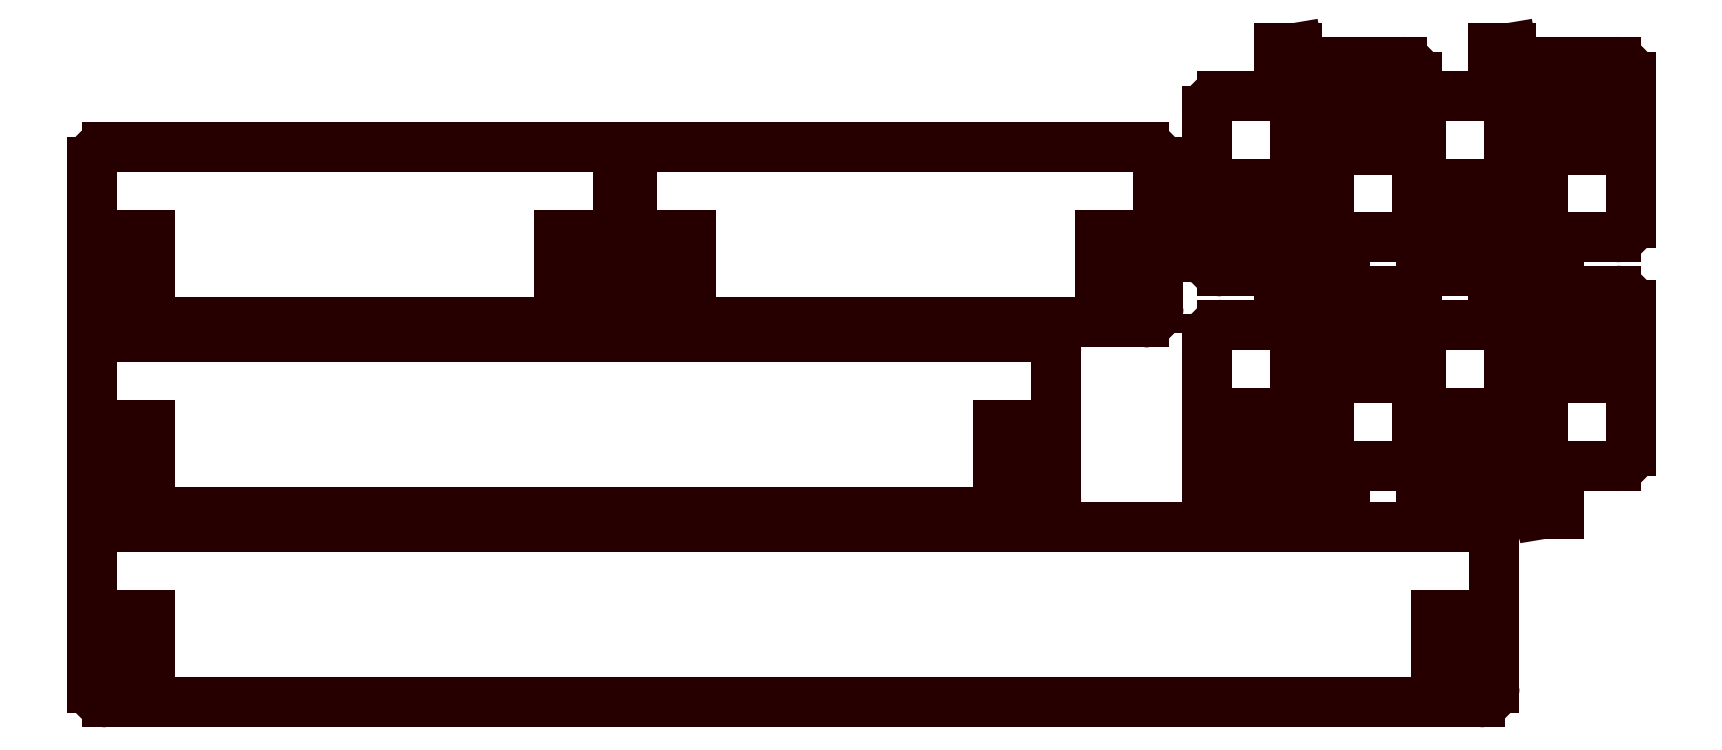
<metadata>
{"format":"dxf","ext":"dxf","renderer":"ezdxf+matplotlib","layout":"modelspace","background":"white","min_lineweight":24,"dpi":150}
</metadata>
<code>
0
SECTION
2
ENTITIES
0
LINE
8
DEFAULT
10
-628
20
-178.5
30
0
11
-892
21
-178.5
31
0
0
LINE
8
DEFAULT
10
-892
20
-178.5
30
0
11
-892
21
-160.5
31
0
0
LINE
8
DEFAULT
10
-892
20
-160.5
30
0
11
-898
21
-160.5
31
0
0
LINE
8
DEFAULT
10
-898
20
-160.5
30
0
11
-898
21
-178.5
31
0
0
LINE
8
DEFAULT
10
-898
20
-178.5
30
0
11
-901
21
-178.5
31
0
0
ARC
8
DEFAULT
10
-901
20
-175.5
30
0
40
3
50
180
51
270
0
LINE
8
DEFAULT
10
-904
20
-175.5
30
0
11
-904
21
-145.5
31
0
0
ARC
8
DEFAULT
10
-901
20
-145.5
30
0
40
3
50
90
51
180
0
LINE
8
DEFAULT
10
-901
20
-142.5
30
0
11
-892
21
-142.5
31
0
0
LINE
8
DEFAULT
10
-892
20
-142.5
30
0
11
-628
21
-142.5
31
0
0
LINE
8
DEFAULT
10
-628
20
-142.5
30
0
11
-619
21
-142.5
31
0
0
ARC
8
DEFAULT
10
-619
20
-145.5
30
0
40
3
50
8.142e-12
51
90
0
LINE
8
DEFAULT
10
-616
20
-145.5
30
0
11
-616
21
-175.5
31
0
0
ARC
8
DEFAULT
10
-619
20
-175.5
30
0
40
3
50
270
51
0
0
LINE
8
DEFAULT
10
-619
20
-178.5
30
0
11
-622
21
-178.5
31
0
0
LINE
8
DEFAULT
10
-622
20
-178.5
30
0
11
-622
21
-160.5
31
0
0
LINE
8
DEFAULT
10
-622
20
-160.5
30
0
11
-628
21
-160.5
31
0
0
LINE
8
DEFAULT
10
-628
20
-160.5
30
0
11
-628
21
-178.5
31
0
0
LINE
8
DEFAULT
10
-892
20
-139.5
30
0
11
-718
21
-139.5
31
0
0
LINE
8
DEFAULT
10
-718
20
-139.5
30
0
11
-718
21
-121.5
31
0
0
LINE
8
DEFAULT
10
-718
20
-121.5
30
0
11
-712
21
-121.5
31
0
0
LINE
8
DEFAULT
10
-712
20
-121.5
30
0
11
-712
21
-139.5
31
0
0
LINE
8
DEFAULT
10
-712
20
-139.5
30
0
11
-709
21
-139.5
31
0
0
ARC
8
DEFAULT
10
-709
20
-136.5
30
0
40
3
50
270
51
0
0
LINE
8
DEFAULT
10
-706
20
-136.5
30
0
11
-706
21
-106.5
31
0
0
ARC
8
DEFAULT
10
-709
20
-106.5
30
0
40
3
50
8.142e-12
51
90
0
LINE
8
DEFAULT
10
-709
20
-103.5
30
0
11
-718
21
-103.5
31
0
0
LINE
8
DEFAULT
10
-718
20
-103.5
30
0
11
-892
21
-103.5
31
0
0
LINE
8
DEFAULT
10
-892
20
-103.5
30
0
11
-901
21
-103.5
31
0
0
ARC
8
DEFAULT
10
-901
20
-106.5
30
0
40
3
50
90
51
180
0
LINE
8
DEFAULT
10
-904
20
-106.5
30
0
11
-904
21
-136.5
31
0
0
ARC
8
DEFAULT
10
-901
20
-136.5
30
0
40
3
50
180
51
270
0
LINE
8
DEFAULT
10
-901
20
-139.5
30
0
11
-898
21
-139.5
31
0
0
LINE
8
DEFAULT
10
-898
20
-139.5
30
0
11
-898
21
-121.5
31
0
0
LINE
8
DEFAULT
10
-898
20
-121.5
30
0
11
-892
21
-121.5
31
0
0
LINE
8
DEFAULT
10
-892
20
-121.5
30
0
11
-892
21
-139.5
31
0
0
LINE
8
DEFAULT
10
-892
20
-100.5
30
0
11
-808
21
-100.5
31
0
0
LINE
8
DEFAULT
10
-808
20
-100.5
30
0
11
-808
21
-82.5
31
0
0
LINE
8
DEFAULT
10
-808
20
-82.5
30
0
11
-802
21
-82.5
31
0
0
LINE
8
DEFAULT
10
-802
20
-82.5
30
0
11
-802
21
-100.5
31
0
0
LINE
8
DEFAULT
10
-802
20
-100.5
30
0
11
-799
21
-100.5
31
0
0
ARC
8
DEFAULT
10
-799
20
-97.5
30
0
40
3
50
270
51
0
0
LINE
8
DEFAULT
10
-796
20
-97.5
30
0
11
-796
21
-67.5
31
0
0
ARC
8
DEFAULT
10
-799
20
-67.5
30
0
40
3
50
8.142e-12
51
90
0
LINE
8
DEFAULT
10
-799
20
-64.5
30
0
11
-808
21
-64.5
31
0
0
LINE
8
DEFAULT
10
-808
20
-64.5
30
0
11
-892
21
-64.5
31
0
0
LINE
8
DEFAULT
10
-892
20
-64.5
30
0
11
-901
21
-64.5
31
0
0
ARC
8
DEFAULT
10
-901
20
-67.5
30
0
40
3
50
90
51
180
0
LINE
8
DEFAULT
10
-904
20
-67.5
30
0
11
-904
21
-97.5
31
0
0
ARC
8
DEFAULT
10
-901
20
-97.5
30
0
40
3
50
180
51
270
0
LINE
8
DEFAULT
10
-901
20
-100.5
30
0
11
-898
21
-100.5
31
0
0
LINE
8
DEFAULT
10
-898
20
-100.5
30
0
11
-898
21
-82.5
31
0
0
LINE
8
DEFAULT
10
-898
20
-82.5
30
0
11
-892
21
-82.5
31
0
0
LINE
8
DEFAULT
10
-892
20
-82.5
30
0
11
-892
21
-100.5
31
0
0
LINE
8
DEFAULT
10
-607
20
-54
30
0
11
-613
21
-54
31
0
0
LINE
8
DEFAULT
10
-613
20
-54
30
0
11
-619
21
-54
31
0
0
LINE
8
DEFAULT
10
-619
20
-54
30
0
11
-628
21
-54
31
0
0
ARC
8
DEFAULT
10
-628
20
-57
30
0
40
3
50
90
51
180
0
LINE
8
DEFAULT
10
-631
20
-57
30
0
11
-631
21
-87
31
0
0
ARC
8
DEFAULT
10
-628
20
-87
30
0
40
3
50
180
51
270
0
LINE
8
DEFAULT
10
-628
20
-90
30
0
11
-625
21
-90
31
0
0
LINE
8
DEFAULT
10
-625
20
-90
30
0
11
-625
21
-72
31
0
0
LINE
8
DEFAULT
10
-625
20
-72
30
0
11
-619
21
-72
31
0
0
LINE
8
DEFAULT
10
-619
20
-72
30
0
11
-619
21
-90
31
0
0
LINE
8
DEFAULT
10
-619
20
-90
30
0
11
-613
21
-90
31
0
0
LINE
8
DEFAULT
10
-613
20
-90
30
0
11
-607
21
-90
31
0
0
LINE
8
DEFAULT
10
-607
20
-90
30
0
11
-606.5
21
-92.91
31
0
0
LINE
8
DEFAULT
10
-606.5
20
-92.91
30
0
11
-602.8
21
-92.91
31
0
0
LINE
8
DEFAULT
10
-602.8
20
-92.91
30
0
11
-602.8
21
-87
31
0
0
LINE
8
DEFAULT
10
-602.8
20
-87
30
0
11
-610
21
-84
31
0
0
LINE
8
DEFAULT
10
-610
20
-84
30
0
11
-613
21
-84
31
0
0
LINE
8
DEFAULT
10
-613
20
-84
30
0
11
-613
21
-60
31
0
0
LINE
8
DEFAULT
10
-613
20
-60
30
0
11
-610
21
-60
31
0
0
LINE
8
DEFAULT
10
-610
20
-60
30
0
11
-607
21
-57
31
0
0
LINE
8
DEFAULT
10
-607
20
-57
30
0
11
-607
21
-54
31
0
0
LINE
8
DEFAULT
10
-612
20
-83
30
0
11
-606
21
-83
31
0
0
LINE
8
DEFAULT
10
-606
20
-83
30
0
11
-600
21
-83
31
0
0
LINE
8
DEFAULT
10
-600
20
-83
30
0
11
-591
21
-83
31
0
0
ARC
8
DEFAULT
10
-591
20
-80
30
0
40
3
50
270
51
360
0
LINE
8
DEFAULT
10
-588
20
-80
30
0
11
-588
21
-50
31
0
0
ARC
8
DEFAULT
10
-591
20
-50
30
0
40
3
50
0
51
90
0
LINE
8
DEFAULT
10
-591
20
-47
30
0
11
-594
21
-47
31
0
0
LINE
8
DEFAULT
10
-594
20
-47
30
0
11
-594
21
-65
31
0
0
LINE
8
DEFAULT
10
-594
20
-65
30
0
11
-600
21
-65
31
0
0
LINE
8
DEFAULT
10
-600
20
-65
30
0
11
-600
21
-47
31
0
0
LINE
8
DEFAULT
10
-600
20
-47
30
0
11
-606
21
-47
31
0
0
LINE
8
DEFAULT
10
-606
20
-47
30
0
11
-612
21
-47
31
0
0
LINE
8
DEFAULT
10
-612
20
-47
30
0
11
-612.5
21
-44.09
31
0
0
LINE
8
DEFAULT
10
-612.5
20
-44.09
30
0
11
-616.2
21
-44.09
31
0
0
LINE
8
DEFAULT
10
-616.2
20
-44.09
30
0
11
-616.2
21
-50
31
0
0
LINE
8
DEFAULT
10
-616.2
20
-50
30
0
11
-609
21
-53
31
0
0
LINE
8
DEFAULT
10
-609
20
-53
30
0
11
-606
21
-53
31
0
0
LINE
8
DEFAULT
10
-606
20
-53
30
0
11
-606
21
-77
31
0
0
LINE
8
DEFAULT
10
-606
20
-77
30
0
11
-609
21
-77
31
0
0
LINE
8
DEFAULT
10
-609
20
-77
30
0
11
-612
21
-80
31
0
0
LINE
8
DEFAULT
10
-612
20
-80
30
0
11
-612
21
-83
31
0
0
LINE
8
DEFAULT
10
-656
20
-83
30
0
11
-650
21
-83
31
0
0
LINE
8
DEFAULT
10
-650
20
-83
30
0
11
-644
21
-83
31
0
0
LINE
8
DEFAULT
10
-644
20
-83
30
0
11
-635
21
-83
31
0
0
ARC
8
DEFAULT
10
-635
20
-80
30
0
40
3
50
270
51
360
0
LINE
8
DEFAULT
10
-632
20
-80
30
0
11
-632
21
-50
31
0
0
ARC
8
DEFAULT
10
-635
20
-50
30
0
40
3
50
0
51
90
0
LINE
8
DEFAULT
10
-635
20
-47
30
0
11
-638
21
-47
31
0
0
LINE
8
DEFAULT
10
-638
20
-47
30
0
11
-638
21
-65
31
0
0
LINE
8
DEFAULT
10
-638
20
-65
30
0
11
-644
21
-65
31
0
0
LINE
8
DEFAULT
10
-644
20
-65
30
0
11
-644
21
-47
31
0
0
LINE
8
DEFAULT
10
-644
20
-47
30
0
11
-650
21
-47
31
0
0
LINE
8
DEFAULT
10
-650
20
-47
30
0
11
-656
21
-47
31
0
0
LINE
8
DEFAULT
10
-656
20
-47
30
0
11
-656.5
21
-44.09
31
0
0
LINE
8
DEFAULT
10
-656.5
20
-44.09
30
0
11
-660.2
21
-44.09
31
0
0
LINE
8
DEFAULT
10
-660.2
20
-44.09
30
0
11
-660.2
21
-50
31
0
0
LINE
8
DEFAULT
10
-660.2
20
-50
30
0
11
-653
21
-53
31
0
0
LINE
8
DEFAULT
10
-653
20
-53
30
0
11
-650
21
-53
31
0
0
LINE
8
DEFAULT
10
-650
20
-53
30
0
11
-650
21
-77
31
0
0
LINE
8
DEFAULT
10
-650
20
-77
30
0
11
-653
21
-77
31
0
0
LINE
8
DEFAULT
10
-653
20
-77
30
0
11
-656
21
-80
31
0
0
LINE
8
DEFAULT
10
-656
20
-80
30
0
11
-656
21
-83
31
0
0
LINE
8
DEFAULT
10
-651
20
-54
30
0
11
-657
21
-54
31
0
0
LINE
8
DEFAULT
10
-657
20
-54
30
0
11
-663
21
-54
31
0
0
LINE
8
DEFAULT
10
-663
20
-54
30
0
11
-672
21
-54
31
0
0
ARC
8
DEFAULT
10
-672
20
-57
30
0
40
3
50
90
51
180
0
LINE
8
DEFAULT
10
-675
20
-57
30
0
11
-675
21
-87
31
0
0
ARC
8
DEFAULT
10
-672
20
-87
30
0
40
3
50
180
51
270
0
LINE
8
DEFAULT
10
-672
20
-90
30
0
11
-669
21
-90
31
0
0
LINE
8
DEFAULT
10
-669
20
-90
30
0
11
-669
21
-72
31
0
0
LINE
8
DEFAULT
10
-669
20
-72
30
0
11
-663
21
-72
31
0
0
LINE
8
DEFAULT
10
-663
20
-72
30
0
11
-663
21
-90
31
0
0
LINE
8
DEFAULT
10
-663
20
-90
30
0
11
-657
21
-90
31
0
0
LINE
8
DEFAULT
10
-657
20
-90
30
0
11
-651
21
-90
31
0
0
LINE
8
DEFAULT
10
-651
20
-90
30
0
11
-650.5
21
-92.91
31
0
0
LINE
8
DEFAULT
10
-650.5
20
-92.91
30
0
11
-646.8
21
-92.91
31
0
0
LINE
8
DEFAULT
10
-646.8
20
-92.91
30
0
11
-646.8
21
-87
31
0
0
LINE
8
DEFAULT
10
-646.8
20
-87
30
0
11
-654
21
-84
31
0
0
LINE
8
DEFAULT
10
-654
20
-84
30
0
11
-657
21
-84
31
0
0
LINE
8
DEFAULT
10
-657
20
-84
30
0
11
-657
21
-60
31
0
0
LINE
8
DEFAULT
10
-657
20
-60
30
0
11
-654
21
-60
31
0
0
LINE
8
DEFAULT
10
-654
20
-60
30
0
11
-651
21
-57
31
0
0
LINE
8
DEFAULT
10
-651
20
-57
30
0
11
-651
21
-54
31
0
0
LINE
8
DEFAULT
10
-651
20
-101
30
0
11
-657
21
-101
31
0
0
LINE
8
DEFAULT
10
-657
20
-101
30
0
11
-663
21
-101
31
0
0
LINE
8
DEFAULT
10
-663
20
-101
30
0
11
-672
21
-101
31
0
0
ARC
8
DEFAULT
10
-672
20
-104
30
0
40
3
50
90
51
180
0
LINE
8
DEFAULT
10
-675
20
-104
30
0
11
-675
21
-134
31
0
0
ARC
8
DEFAULT
10
-672
20
-134
30
0
40
3
50
180
51
270
0
LINE
8
DEFAULT
10
-672
20
-137
30
0
11
-669
21
-137
31
0
0
LINE
8
DEFAULT
10
-669
20
-137
30
0
11
-669
21
-119
31
0
0
LINE
8
DEFAULT
10
-669
20
-119
30
0
11
-663
21
-119
31
0
0
LINE
8
DEFAULT
10
-663
20
-119
30
0
11
-663
21
-137
31
0
0
LINE
8
DEFAULT
10
-663
20
-137
30
0
11
-657
21
-137
31
0
0
LINE
8
DEFAULT
10
-657
20
-137
30
0
11
-651
21
-137
31
0
0
LINE
8
DEFAULT
10
-651
20
-137
30
0
11
-650.5
21
-139.9
31
0
0
LINE
8
DEFAULT
10
-650.5
20
-139.9
30
0
11
-646.8
21
-139.9
31
0
0
LINE
8
DEFAULT
10
-646.8
20
-139.9
30
0
11
-646.8
21
-134
31
0
0
LINE
8
DEFAULT
10
-646.8
20
-134
30
0
11
-654
21
-131
31
0
0
LINE
8
DEFAULT
10
-654
20
-131
30
0
11
-657
21
-131
31
0
0
LINE
8
DEFAULT
10
-657
20
-131
30
0
11
-657
21
-107
31
0
0
LINE
8
DEFAULT
10
-657
20
-107
30
0
11
-654
21
-107
31
0
0
LINE
8
DEFAULT
10
-654
20
-107
30
0
11
-651
21
-104
31
0
0
LINE
8
DEFAULT
10
-651
20
-104
30
0
11
-651
21
-101
31
0
0
LINE
8
DEFAULT
10
-656
20
-130
30
0
11
-650
21
-130
31
0
0
LINE
8
DEFAULT
10
-650
20
-130
30
0
11
-644
21
-130
31
0
0
LINE
8
DEFAULT
10
-644
20
-130
30
0
11
-635
21
-130
31
0
0
ARC
8
DEFAULT
10
-635
20
-127
30
0
40
3
50
270
51
360
0
LINE
8
DEFAULT
10
-632
20
-127
30
0
11
-632
21
-97
31
0
0
ARC
8
DEFAULT
10
-635
20
-97
30
0
40
3
50
0
51
90
0
LINE
8
DEFAULT
10
-635
20
-94
30
0
11
-638
21
-94
31
0
0
LINE
8
DEFAULT
10
-638
20
-94
30
0
11
-638
21
-112
31
0
0
LINE
8
DEFAULT
10
-638
20
-112
30
0
11
-644
21
-112
31
0
0
LINE
8
DEFAULT
10
-644
20
-112
30
0
11
-644
21
-94
31
0
0
LINE
8
DEFAULT
10
-644
20
-94
30
0
11
-650
21
-94
31
0
0
LINE
8
DEFAULT
10
-650
20
-94
30
0
11
-656
21
-94
31
0
0
LINE
8
DEFAULT
10
-656
20
-94
30
0
11
-656.5
21
-91.09
31
0
0
LINE
8
DEFAULT
10
-656.5
20
-91.09
30
0
11
-660.2
21
-91.09
31
0
0
LINE
8
DEFAULT
10
-660.2
20
-91.09
30
0
11
-660.2
21
-97
31
0
0
LINE
8
DEFAULT
10
-660.2
20
-97
30
0
11
-653
21
-100
31
0
0
LINE
8
DEFAULT
10
-653
20
-100
30
0
11
-650
21
-100
31
0
0
LINE
8
DEFAULT
10
-650
20
-100
30
0
11
-650
21
-124
31
0
0
LINE
8
DEFAULT
10
-650
20
-124
30
0
11
-653
21
-124
31
0
0
LINE
8
DEFAULT
10
-653
20
-124
30
0
11
-656
21
-127
31
0
0
LINE
8
DEFAULT
10
-656
20
-127
30
0
11
-656
21
-130
31
0
0
LINE
8
DEFAULT
10
-612
20
-130
30
0
11
-606
21
-130
31
0
0
LINE
8
DEFAULT
10
-606
20
-130
30
0
11
-600
21
-130
31
0
0
LINE
8
DEFAULT
10
-600
20
-130
30
0
11
-591
21
-130
31
0
0
ARC
8
DEFAULT
10
-591
20
-127
30
0
40
3
50
270
51
360
0
LINE
8
DEFAULT
10
-588
20
-127
30
0
11
-588
21
-97
31
0
0
ARC
8
DEFAULT
10
-591
20
-97
30
0
40
3
50
0
51
90
0
LINE
8
DEFAULT
10
-591
20
-94
30
0
11
-594
21
-94
31
0
0
LINE
8
DEFAULT
10
-594
20
-94
30
0
11
-594
21
-112
31
0
0
LINE
8
DEFAULT
10
-594
20
-112
30
0
11
-600
21
-112
31
0
0
LINE
8
DEFAULT
10
-600
20
-112
30
0
11
-600
21
-94
31
0
0
LINE
8
DEFAULT
10
-600
20
-94
30
0
11
-606
21
-94
31
0
0
LINE
8
DEFAULT
10
-606
20
-94
30
0
11
-612
21
-94
31
0
0
LINE
8
DEFAULT
10
-612
20
-94
30
0
11
-612.5
21
-91.09
31
0
0
LINE
8
DEFAULT
10
-612.5
20
-91.09
30
0
11
-616.2
21
-91.09
31
0
0
LINE
8
DEFAULT
10
-616.2
20
-91.09
30
0
11
-616.2
21
-97
31
0
0
LINE
8
DEFAULT
10
-616.2
20
-97
30
0
11
-609
21
-100
31
0
0
LINE
8
DEFAULT
10
-609
20
-100
30
0
11
-606
21
-100
31
0
0
LINE
8
DEFAULT
10
-606
20
-100
30
0
11
-606
21
-124
31
0
0
LINE
8
DEFAULT
10
-606
20
-124
30
0
11
-609
21
-124
31
0
0
LINE
8
DEFAULT
10
-609
20
-124
30
0
11
-612
21
-127
31
0
0
LINE
8
DEFAULT
10
-612
20
-127
30
0
11
-612
21
-130
31
0
0
LINE
8
DEFAULT
10
-607
20
-101
30
0
11
-613
21
-101
31
0
0
LINE
8
DEFAULT
10
-613
20
-101
30
0
11
-619
21
-101
31
0
0
LINE
8
DEFAULT
10
-619
20
-101
30
0
11
-628
21
-101
31
0
0
ARC
8
DEFAULT
10
-628
20
-104
30
0
40
3
50
90
51
180
0
LINE
8
DEFAULT
10
-631
20
-104
30
0
11
-631
21
-134
31
0
0
ARC
8
DEFAULT
10
-628
20
-134
30
0
40
3
50
180
51
270
0
LINE
8
DEFAULT
10
-628
20
-137
30
0
11
-625
21
-137
31
0
0
LINE
8
DEFAULT
10
-625
20
-137
30
0
11
-625
21
-119
31
0
0
LINE
8
DEFAULT
10
-625
20
-119
30
0
11
-619
21
-119
31
0
0
LINE
8
DEFAULT
10
-619
20
-119
30
0
11
-619
21
-137
31
0
0
LINE
8
DEFAULT
10
-619
20
-137
30
0
11
-613
21
-137
31
0
0
LINE
8
DEFAULT
10
-613
20
-137
30
0
11
-607
21
-137
31
0
0
LINE
8
DEFAULT
10
-607
20
-137
30
0
11
-606.5
21
-139.9
31
0
0
LINE
8
DEFAULT
10
-606.5
20
-139.9
30
0
11
-602.8
21
-139.9
31
0
0
LINE
8
DEFAULT
10
-602.8
20
-139.9
30
0
11
-602.8
21
-134
31
0
0
LINE
8
DEFAULT
10
-602.8
20
-134
30
0
11
-610
21
-131
31
0
0
LINE
8
DEFAULT
10
-610
20
-131
30
0
11
-613
21
-131
31
0
0
LINE
8
DEFAULT
10
-613
20
-131
30
0
11
-613
21
-107
31
0
0
LINE
8
DEFAULT
10
-613
20
-107
30
0
11
-610
21
-107
31
0
0
LINE
8
DEFAULT
10
-610
20
-107
30
0
11
-607
21
-104
31
0
0
LINE
8
DEFAULT
10
-607
20
-104
30
0
11
-607
21
-101
31
0
0
LINE
8
DEFAULT
10
-781
20
-100.5
30
0
11
-697
21
-100.5
31
0
0
LINE
8
DEFAULT
10
-697
20
-100.5
30
0
11
-697
21
-82.5
31
0
0
LINE
8
DEFAULT
10
-697
20
-82.5
30
0
11
-691
21
-82.5
31
0
0
LINE
8
DEFAULT
10
-691
20
-82.5
30
0
11
-691
21
-100.5
31
0
0
LINE
8
DEFAULT
10
-691
20
-100.5
30
0
11
-688
21
-100.5
31
0
0
ARC
8
DEFAULT
10
-688
20
-97.5
30
0
40
3
50
270
51
0
0
LINE
8
DEFAULT
10
-685
20
-97.5
30
0
11
-685
21
-67.5
31
0
0
ARC
8
DEFAULT
10
-688
20
-67.5
30
0
40
3
50
8.142e-12
51
90
0
LINE
8
DEFAULT
10
-688
20
-64.5
30
0
11
-697
21
-64.5
31
0
0
LINE
8
DEFAULT
10
-697
20
-64.5
30
0
11
-781
21
-64.5
31
0
0
LINE
8
DEFAULT
10
-781
20
-64.5
30
0
11
-790
21
-64.5
31
0
0
ARC
8
DEFAULT
10
-790
20
-67.5
30
0
40
3
50
90
51
180
0
LINE
8
DEFAULT
10
-793
20
-67.5
30
0
11
-793
21
-97.5
31
0
0
ARC
8
DEFAULT
10
-790
20
-97.5
30
0
40
3
50
180
51
270
0
LINE
8
DEFAULT
10
-790
20
-100.5
30
0
11
-787
21
-100.5
31
0
0
LINE
8
DEFAULT
10
-787
20
-100.5
30
0
11
-787
21
-82.5
31
0
0
LINE
8
DEFAULT
10
-787
20
-82.5
30
0
11
-781
21
-82.5
31
0
0
LINE
8
DEFAULT
10
-781
20
-82.5
30
0
11
-781
21
-100.5
31
0
0
ENDSEC
0
EOF

</code>
